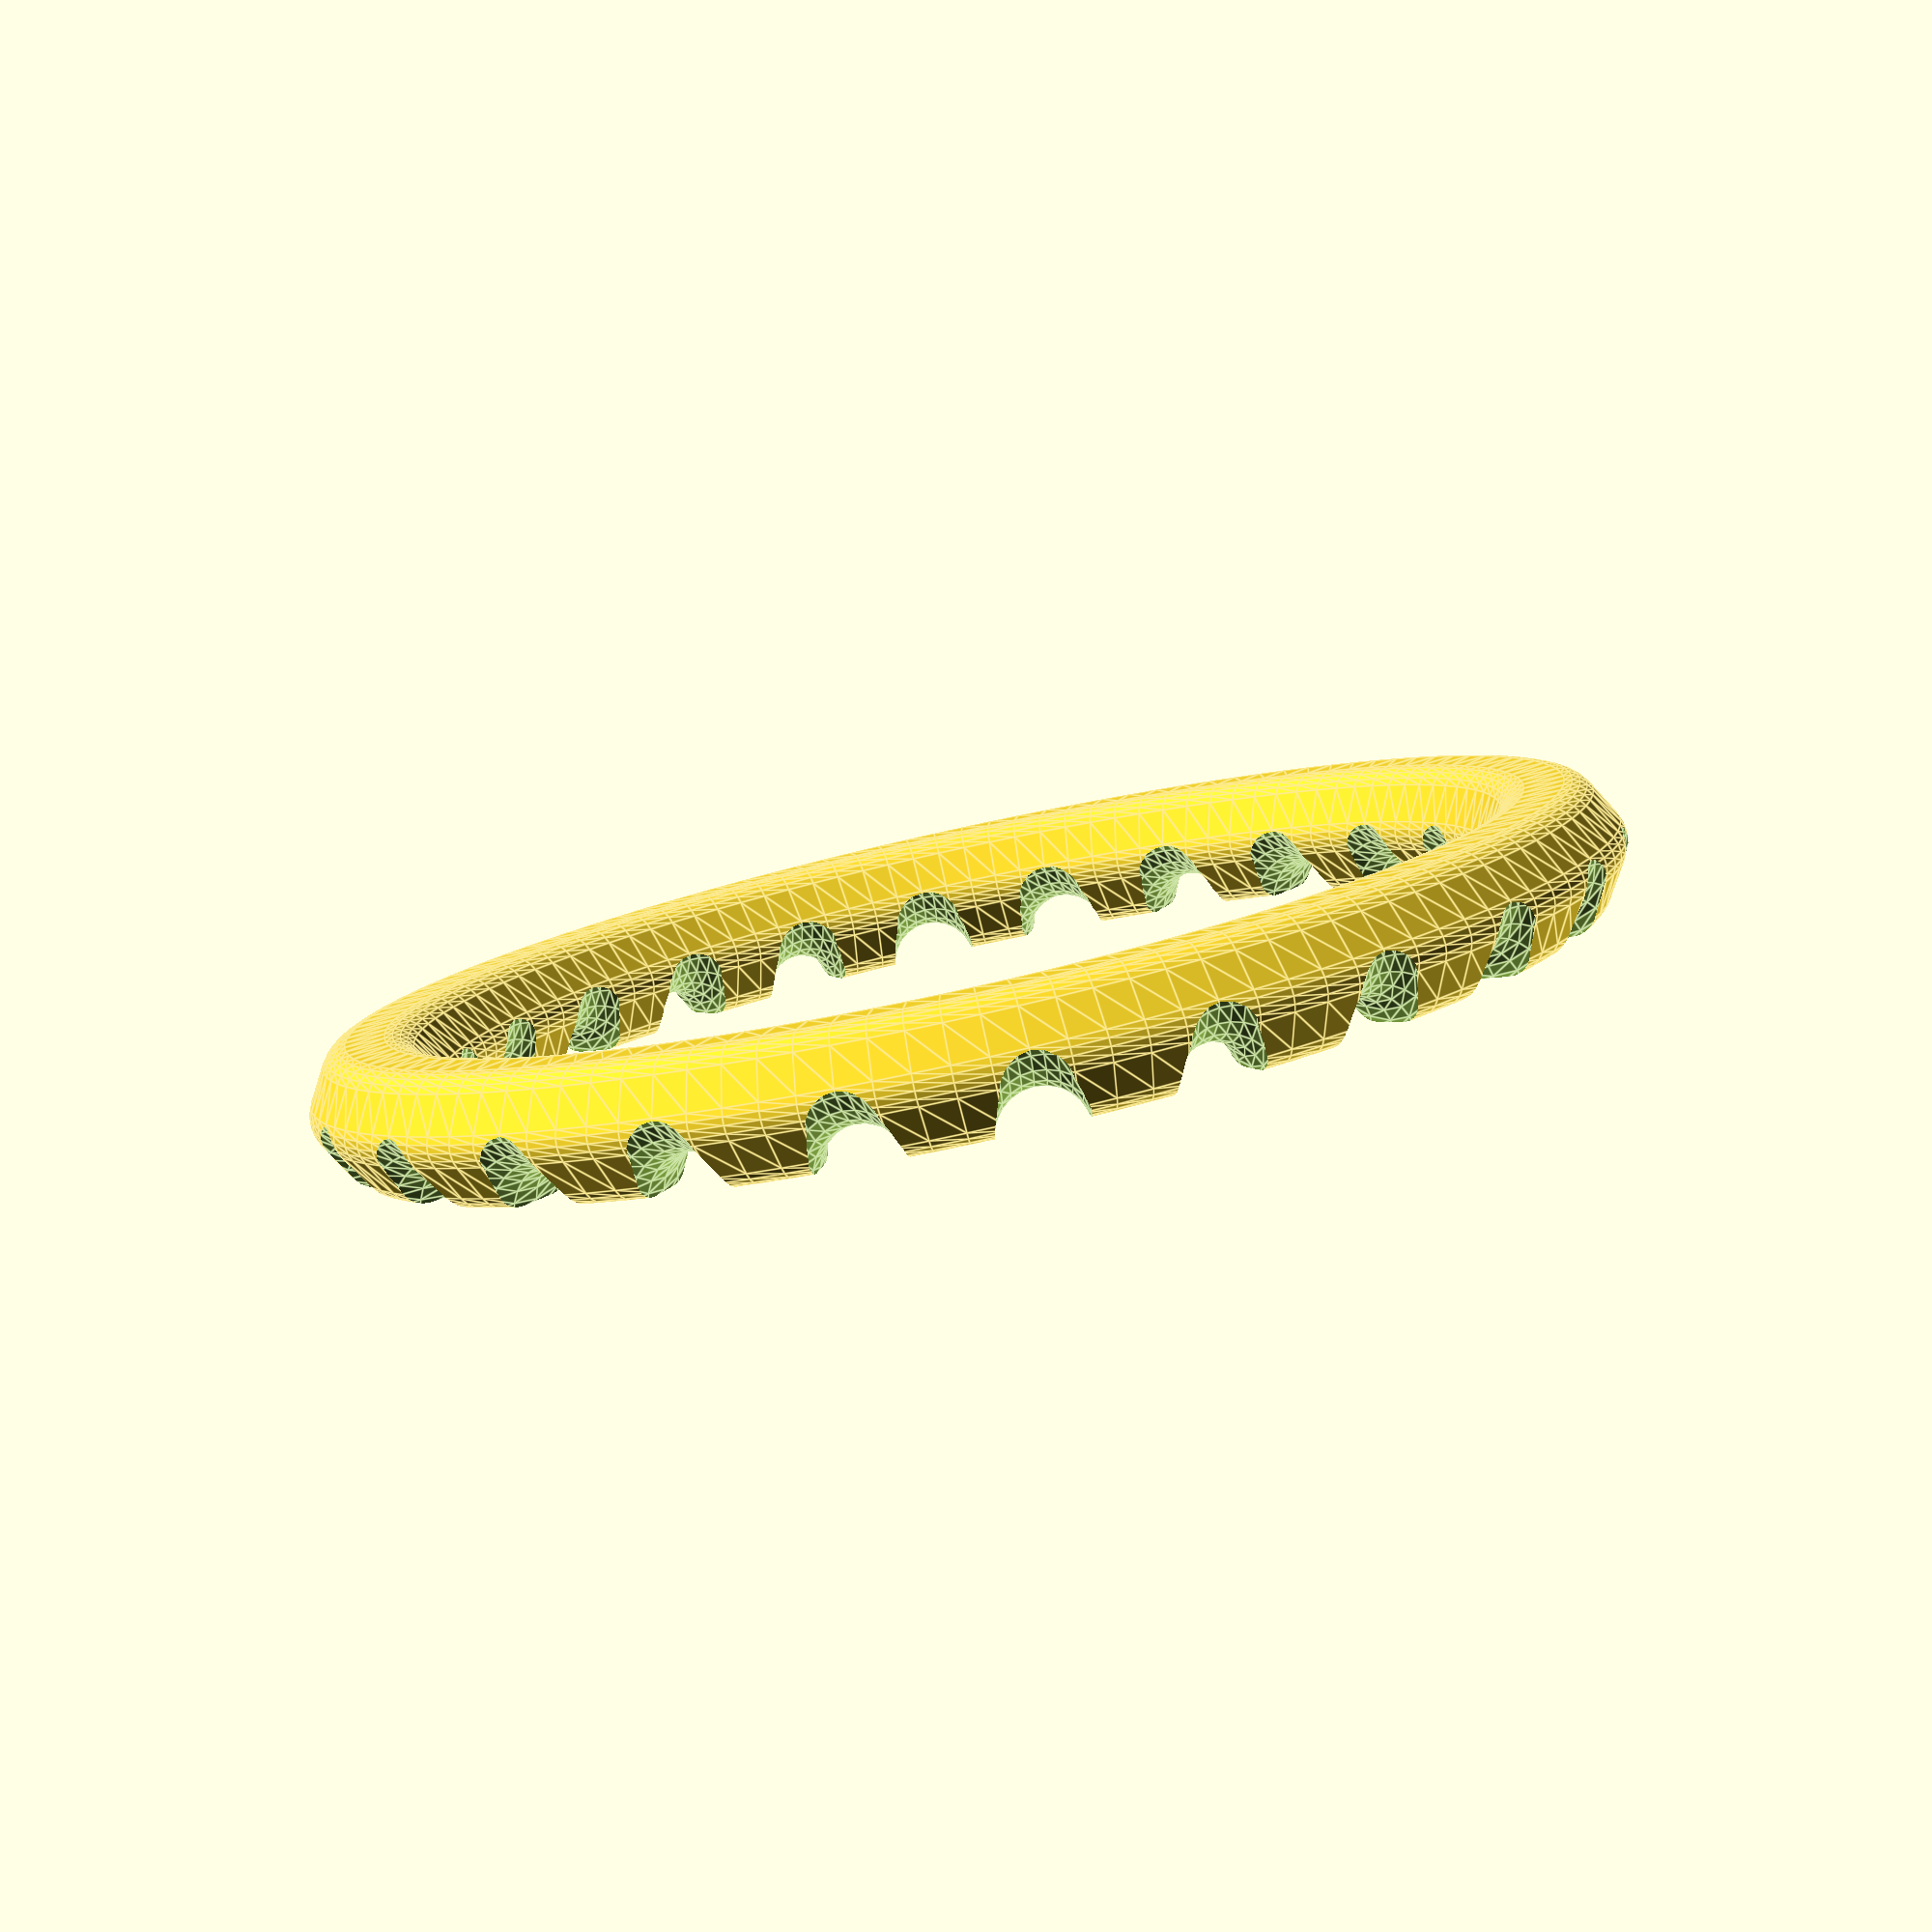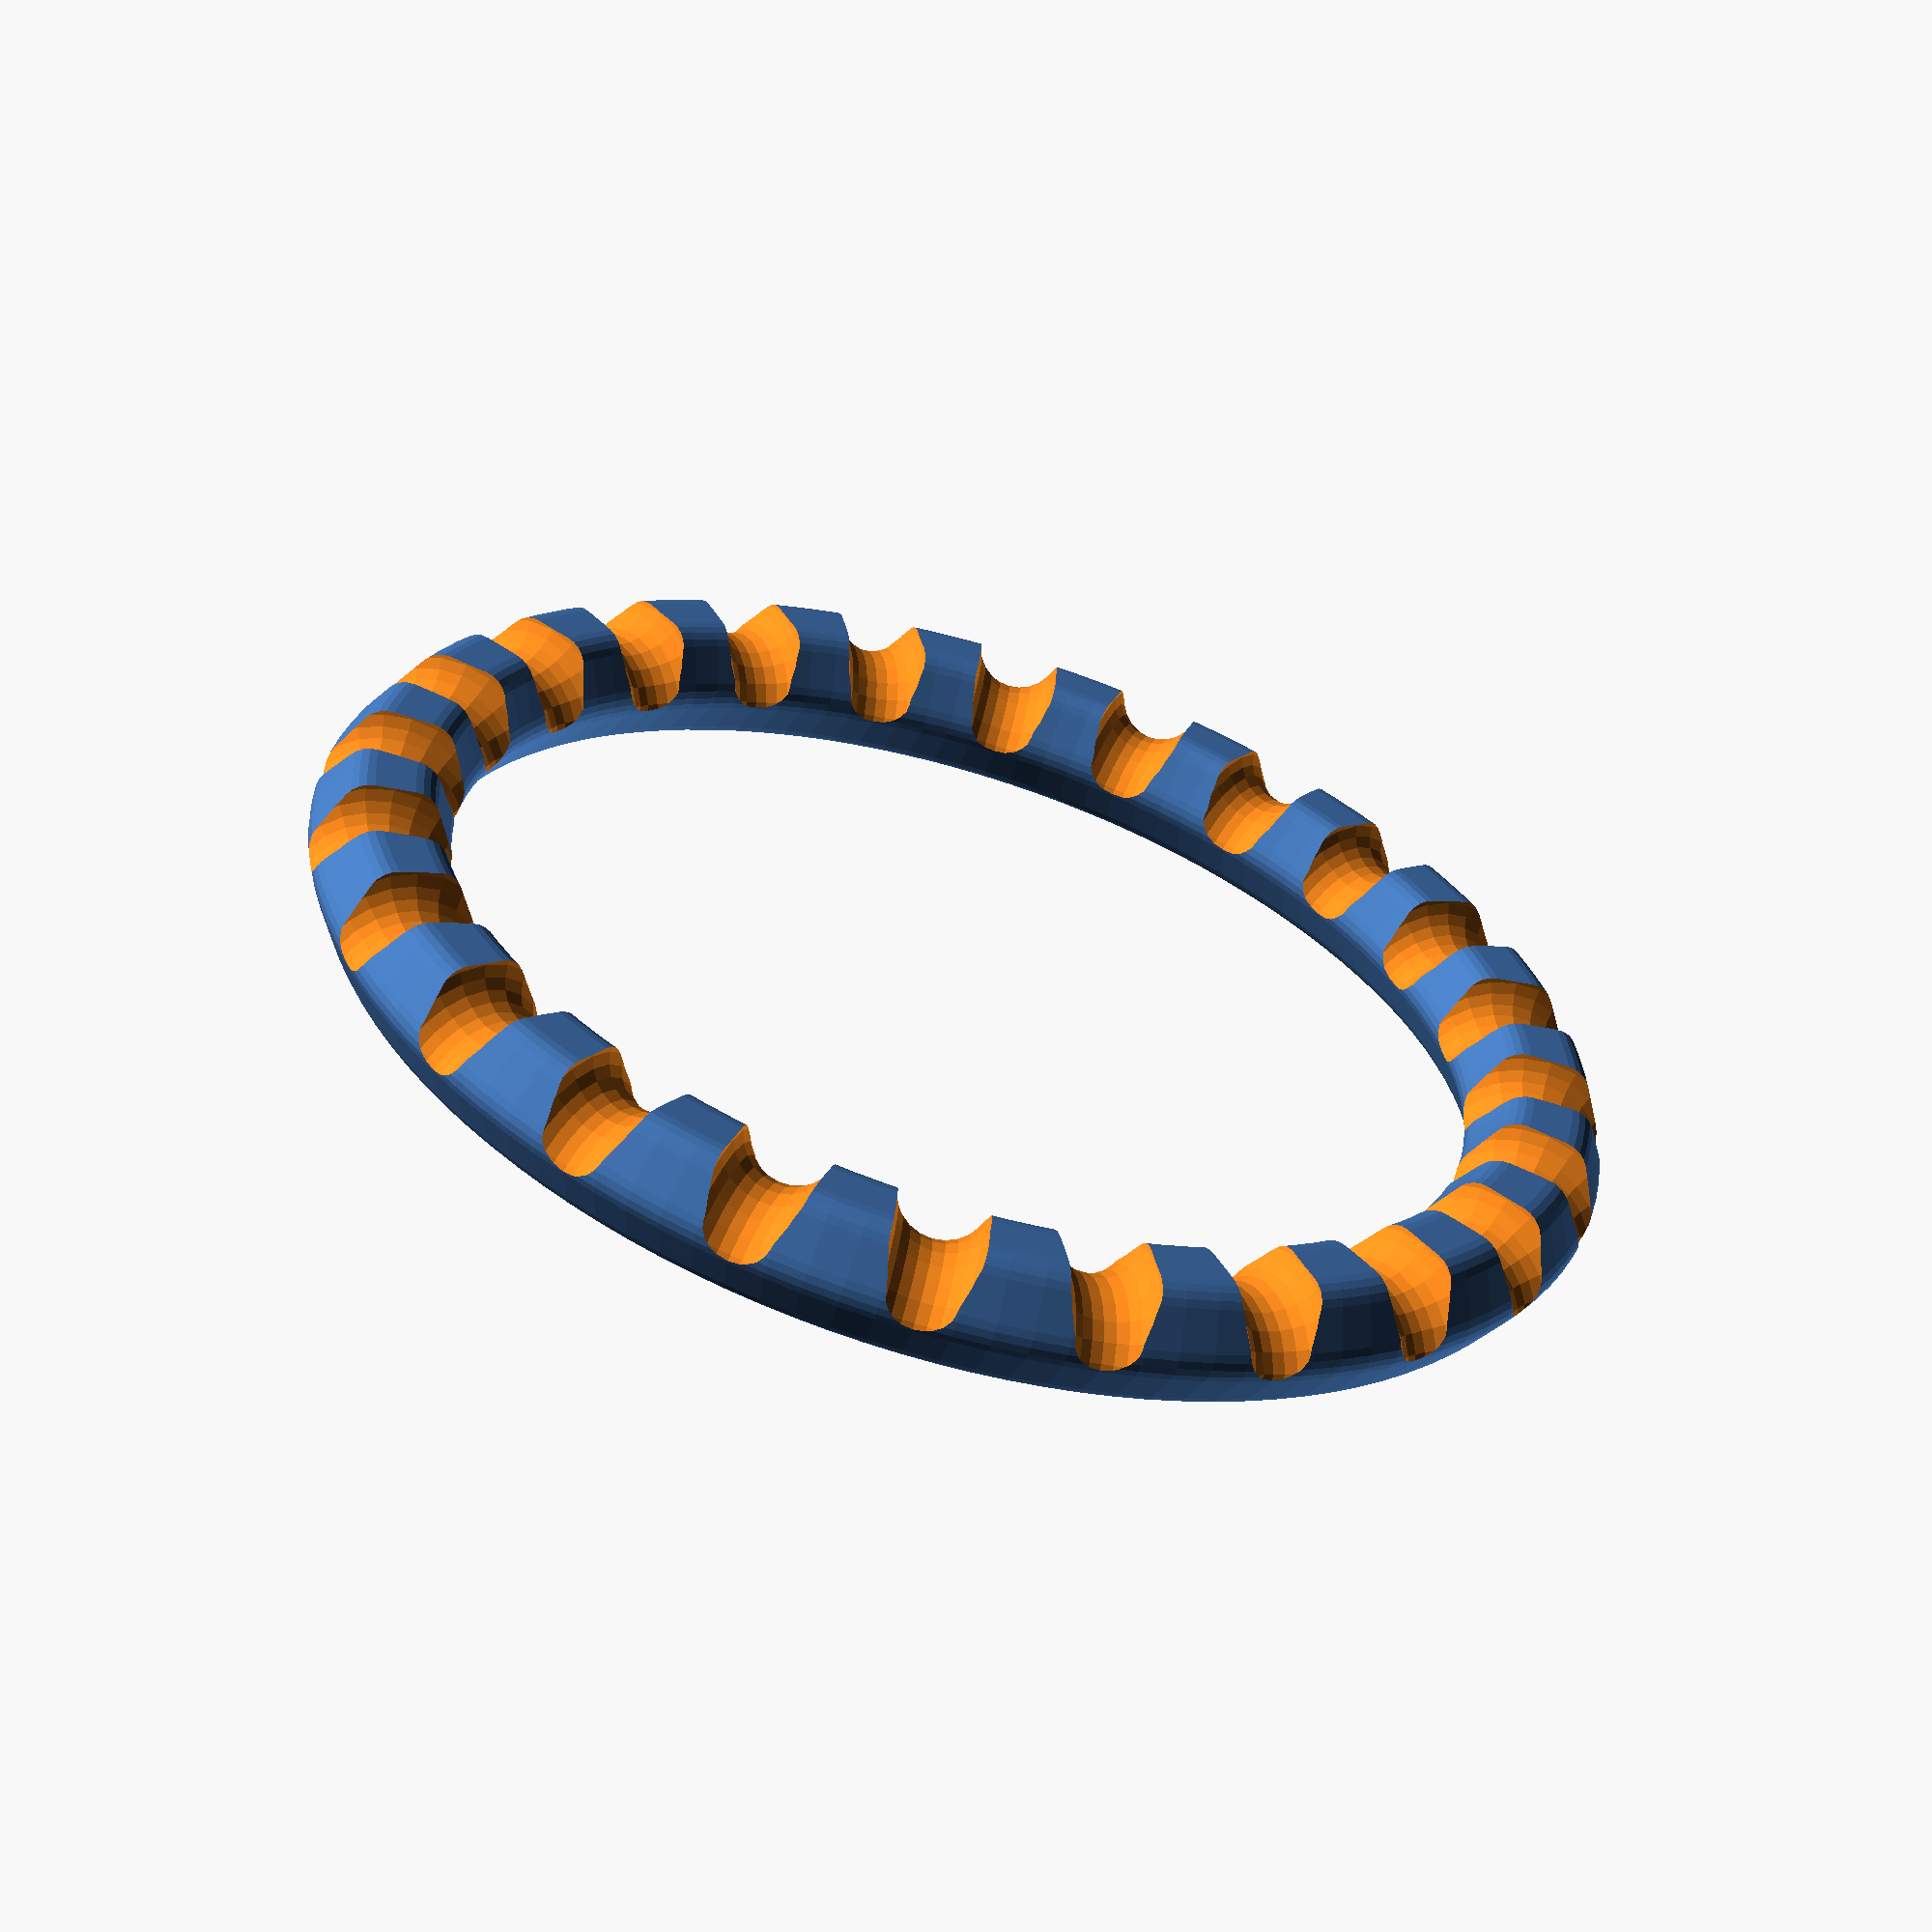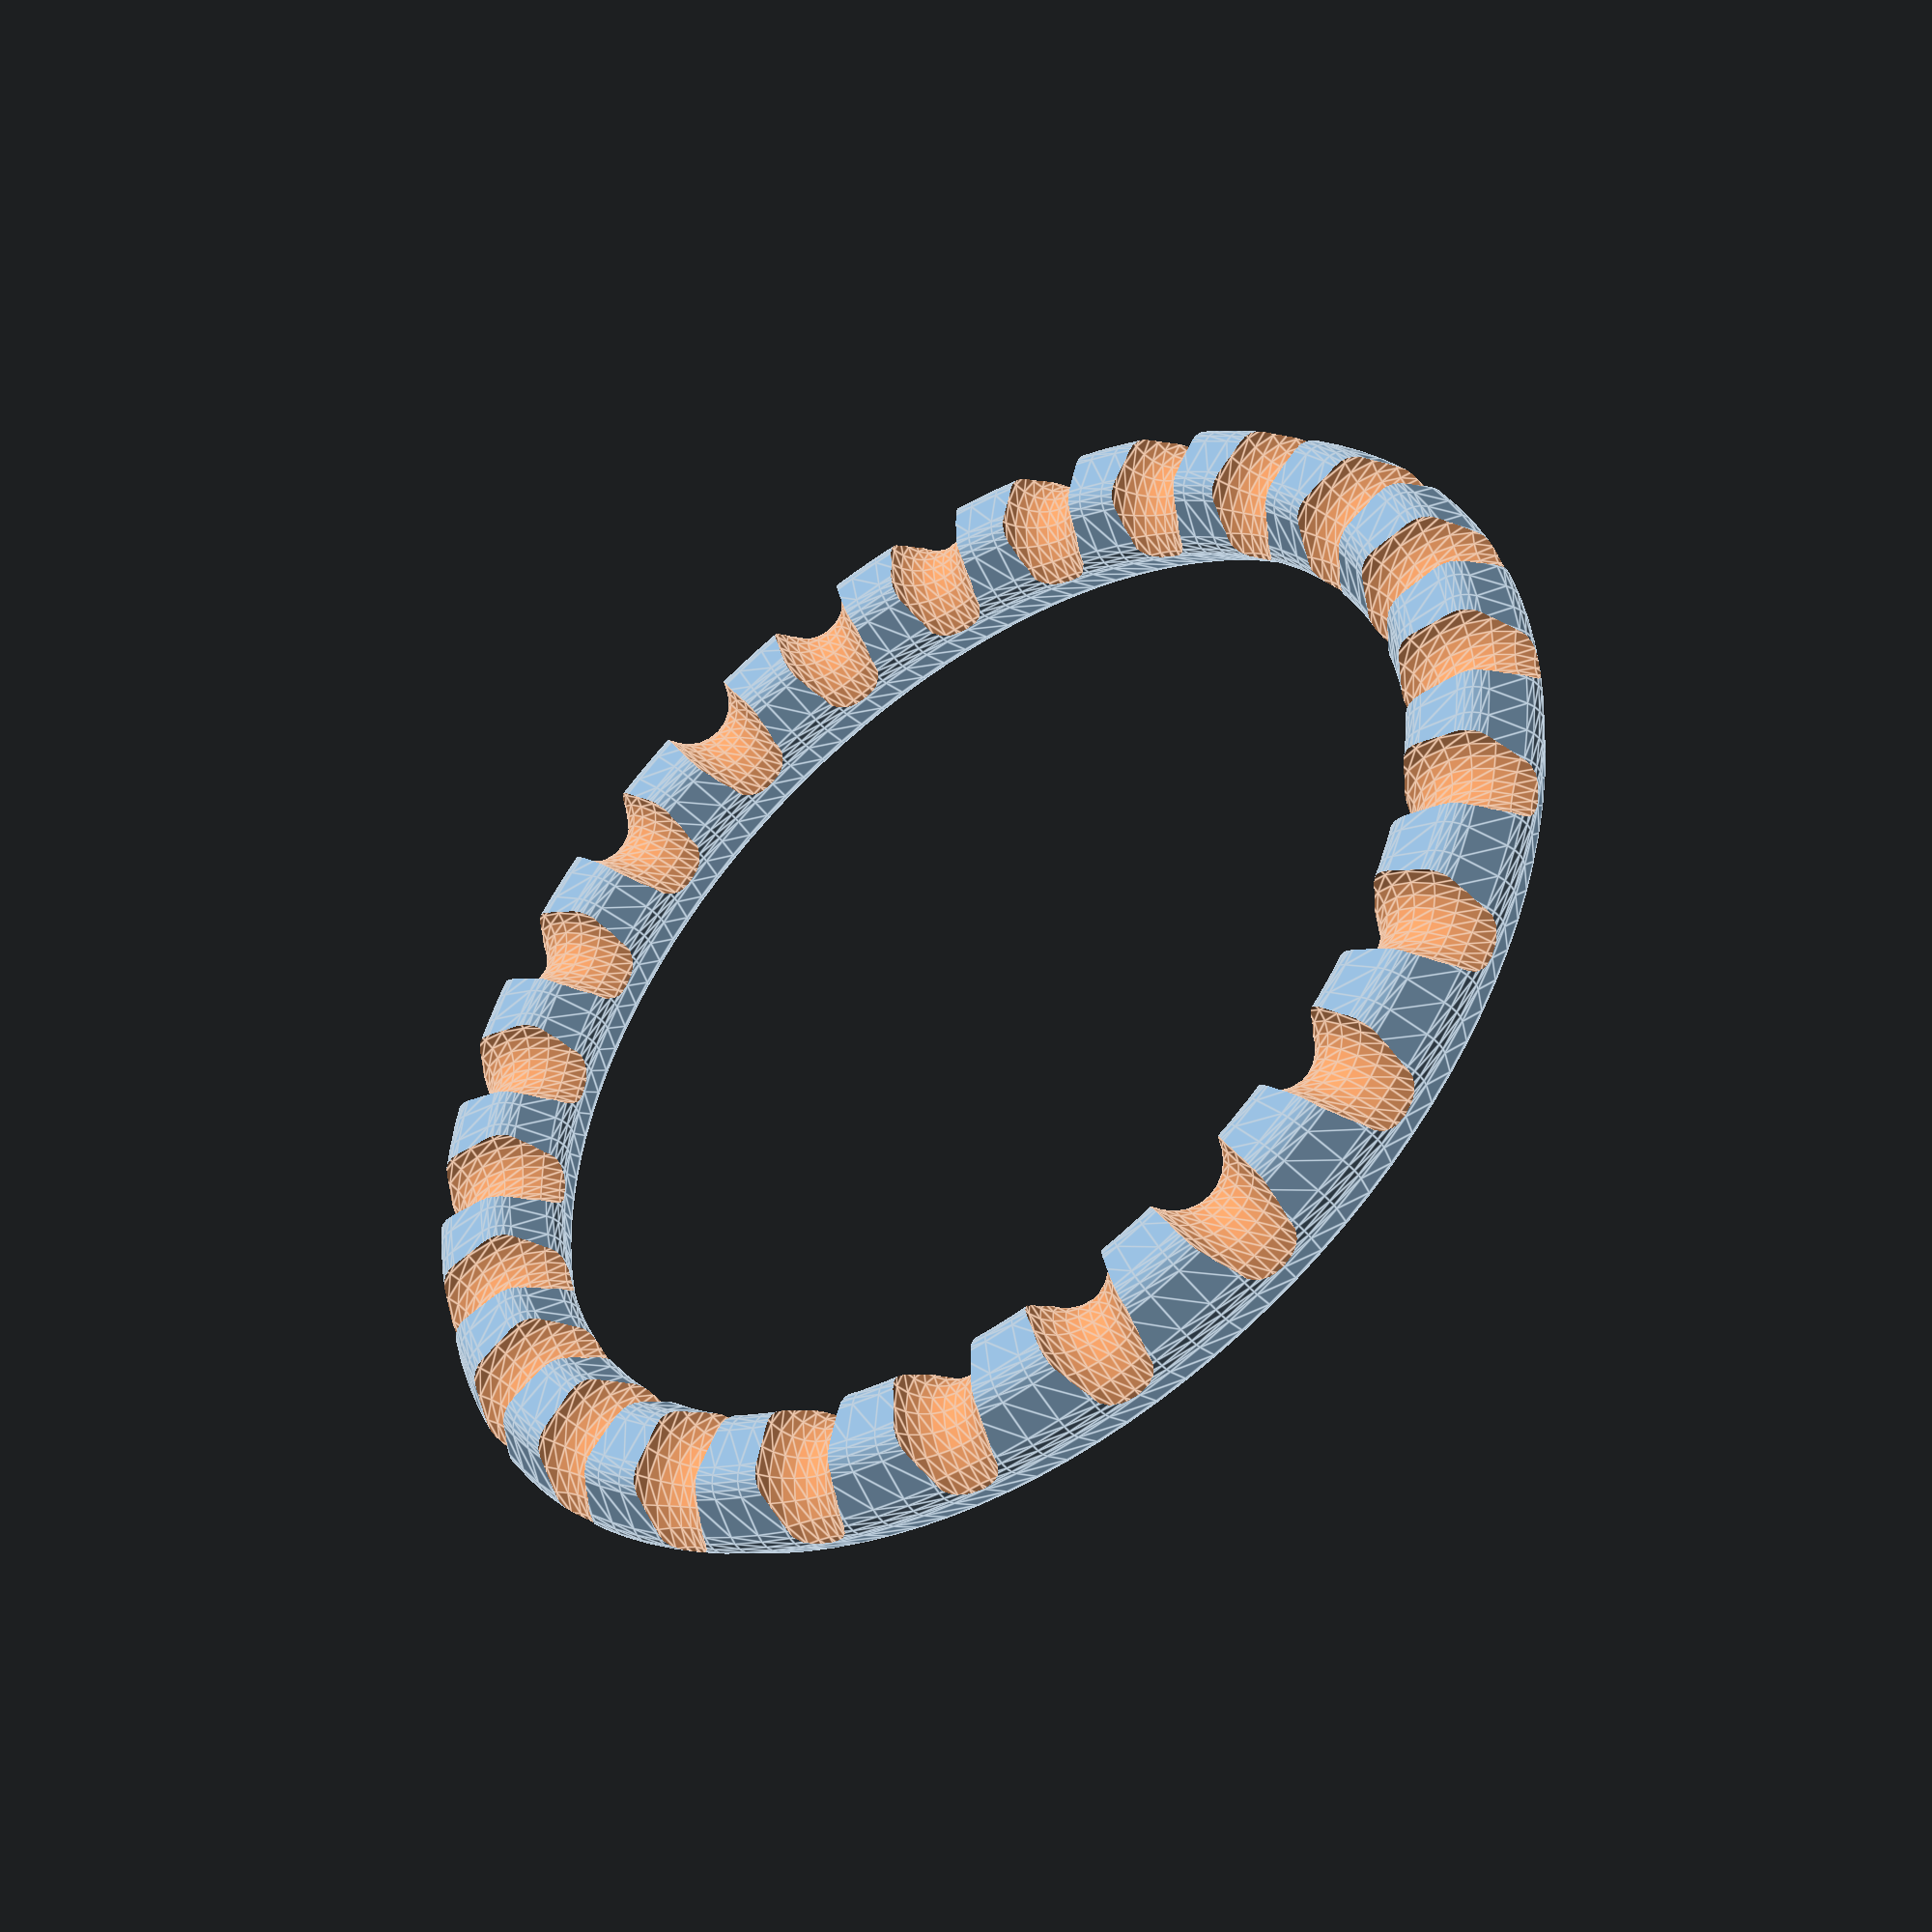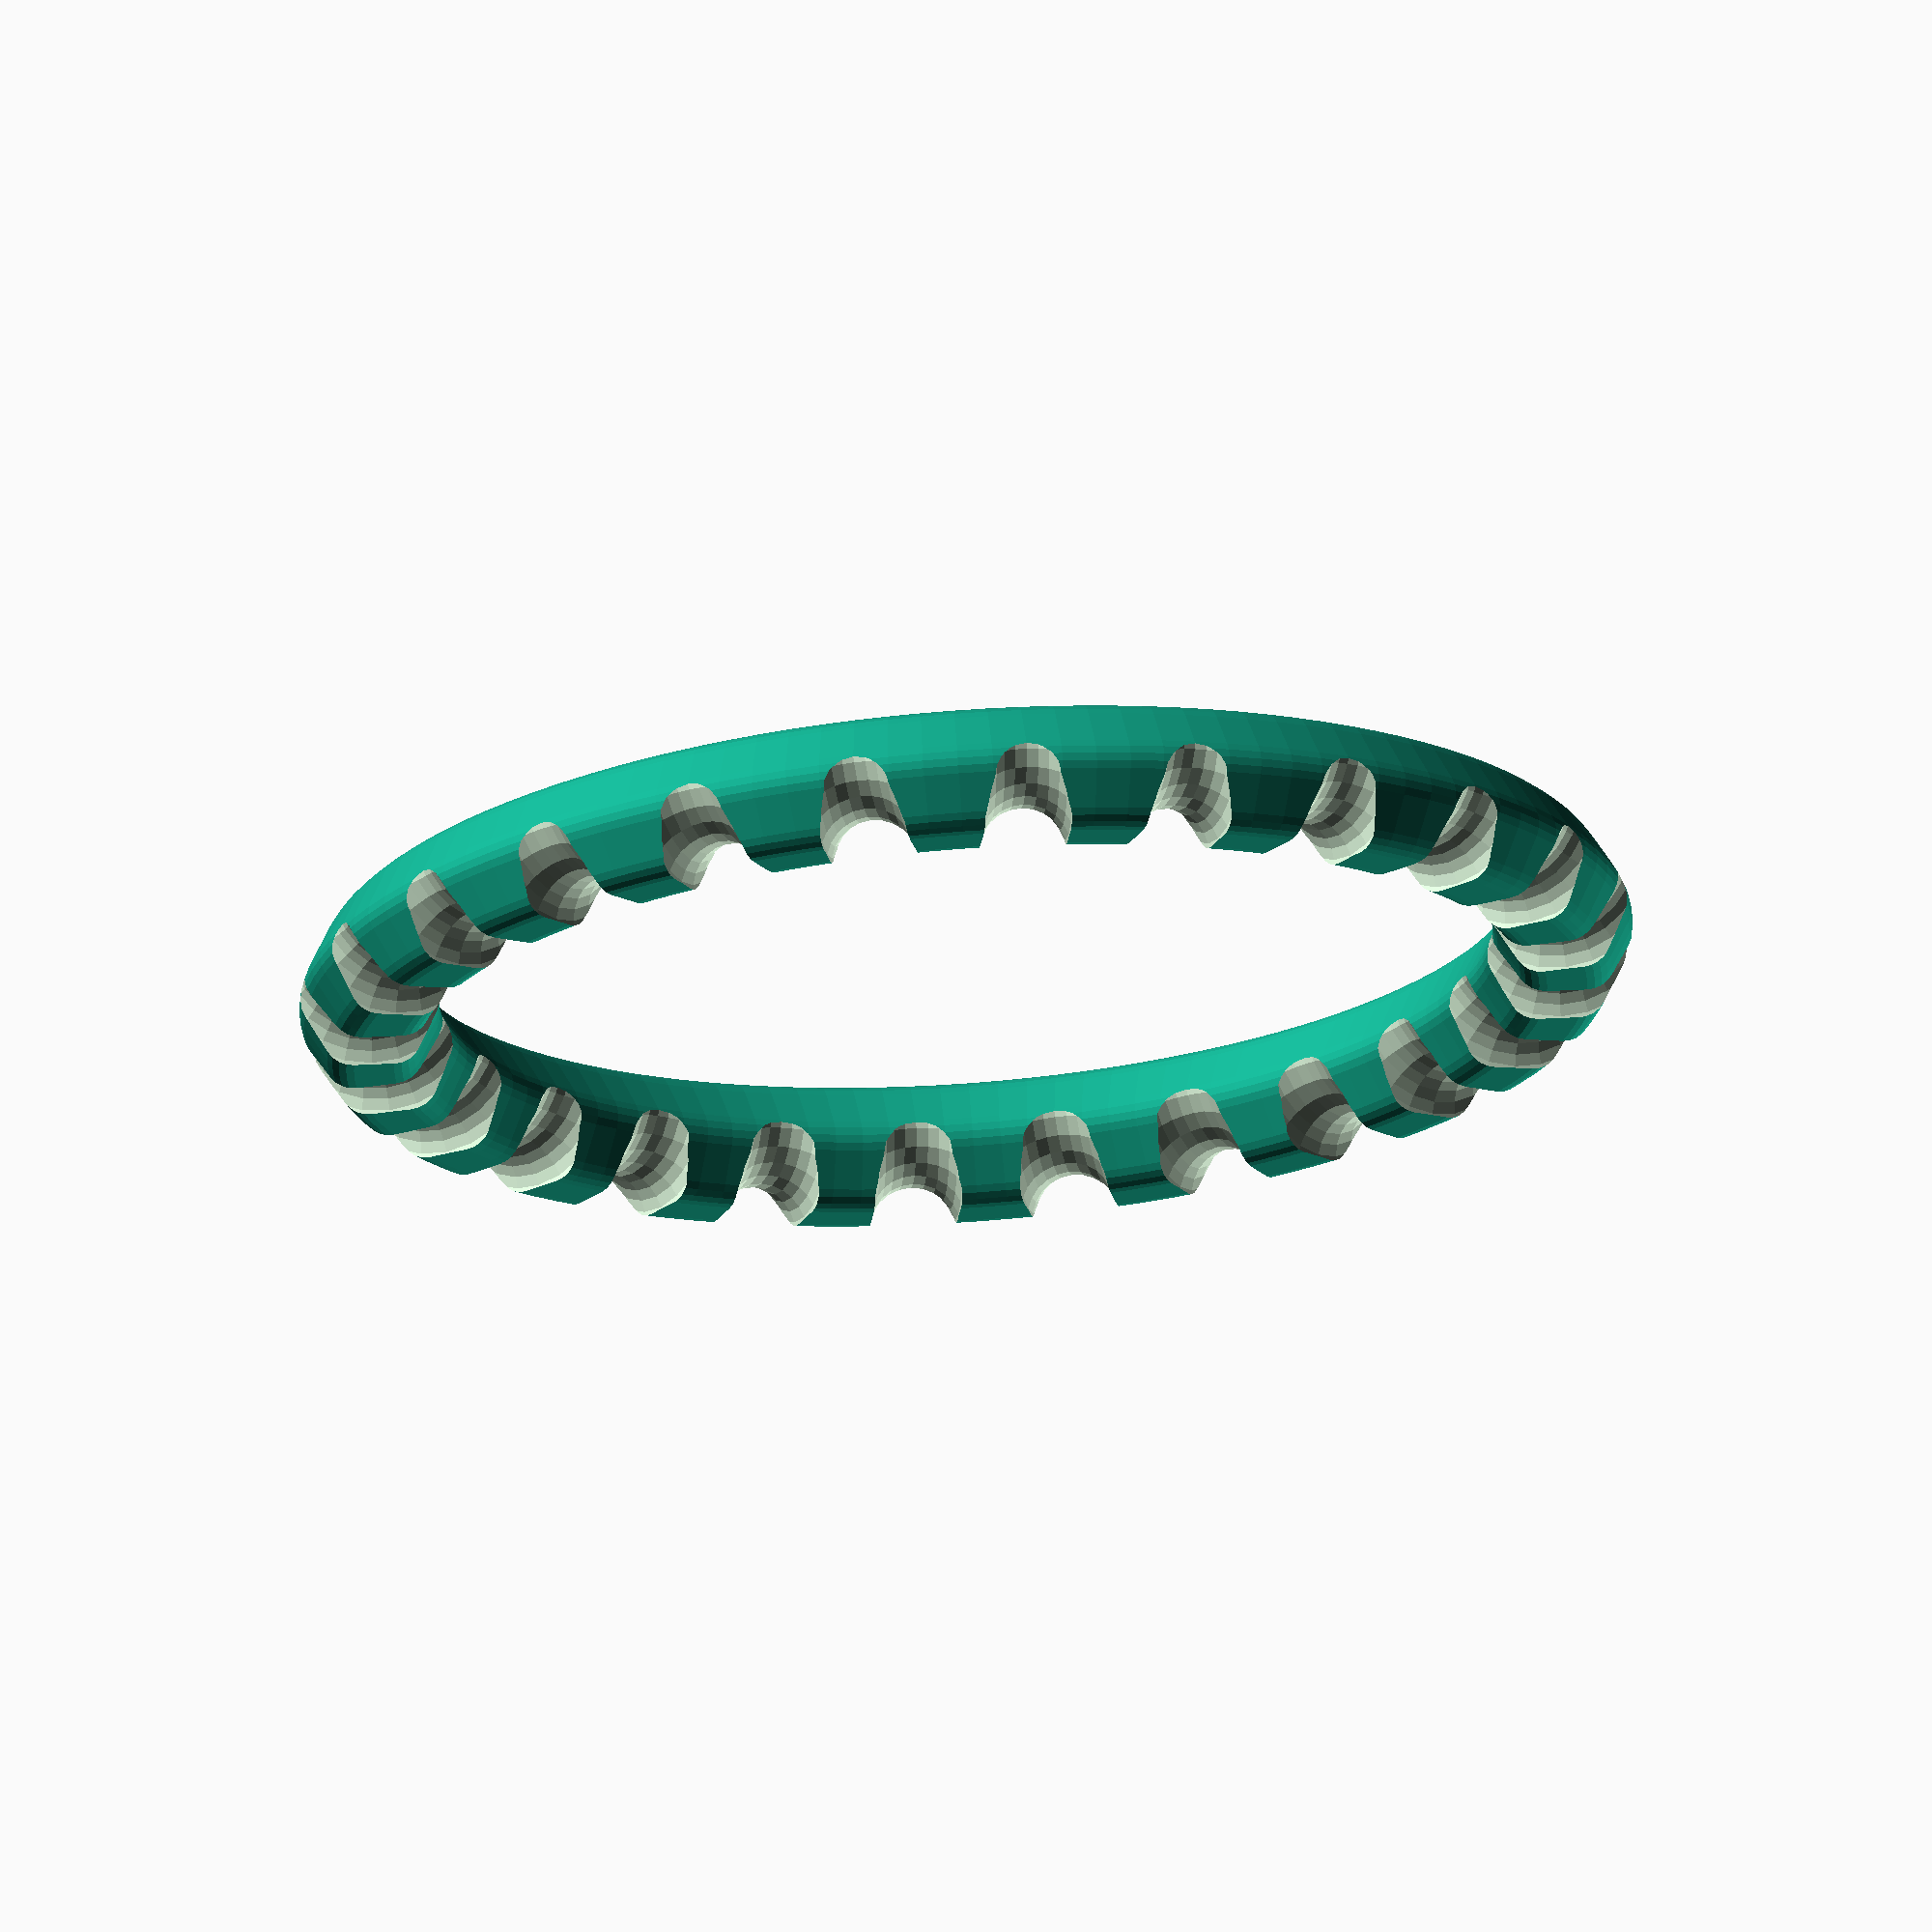
<openscad>
ring_thickness = 5;
ring_rounding = 1;
ring_radius = 20;


module ring() {
    rotate_extrude($fn = 120)
    translate([ring_radius, 0])
    offset(ring_rounding, $fn = 24)
    offset(- ring_rounding, $fn = 24)
    circle(ring_thickness / 2, $fn = 6);
}


antiring_thickness = 3;
antiring_count = 24;


module antiring() {
    rotate_extrude(angle = 180, $fn = 24)
    translate([ring_thickness / 2 + antiring_thickness / 2, 0])
    circle(antiring_thickness / 2, $fn = 24);
}


difference() {
    ring();

    translate([0, 0, - antiring_thickness / 2])
    for (a = [0 : 360 / antiring_count : 359]) {
        rotate([90, 0, a])
        translate([ring_radius, 0, 0])
        antiring();
    }
}

</openscad>
<views>
elev=81.5 azim=65.1 roll=192.4 proj=p view=edges
elev=241.1 azim=93.9 roll=196.9 proj=p view=wireframe
elev=45.1 azim=224.1 roll=36.4 proj=p view=edges
elev=108.2 azim=245.3 roll=184.1 proj=o view=solid
</views>
